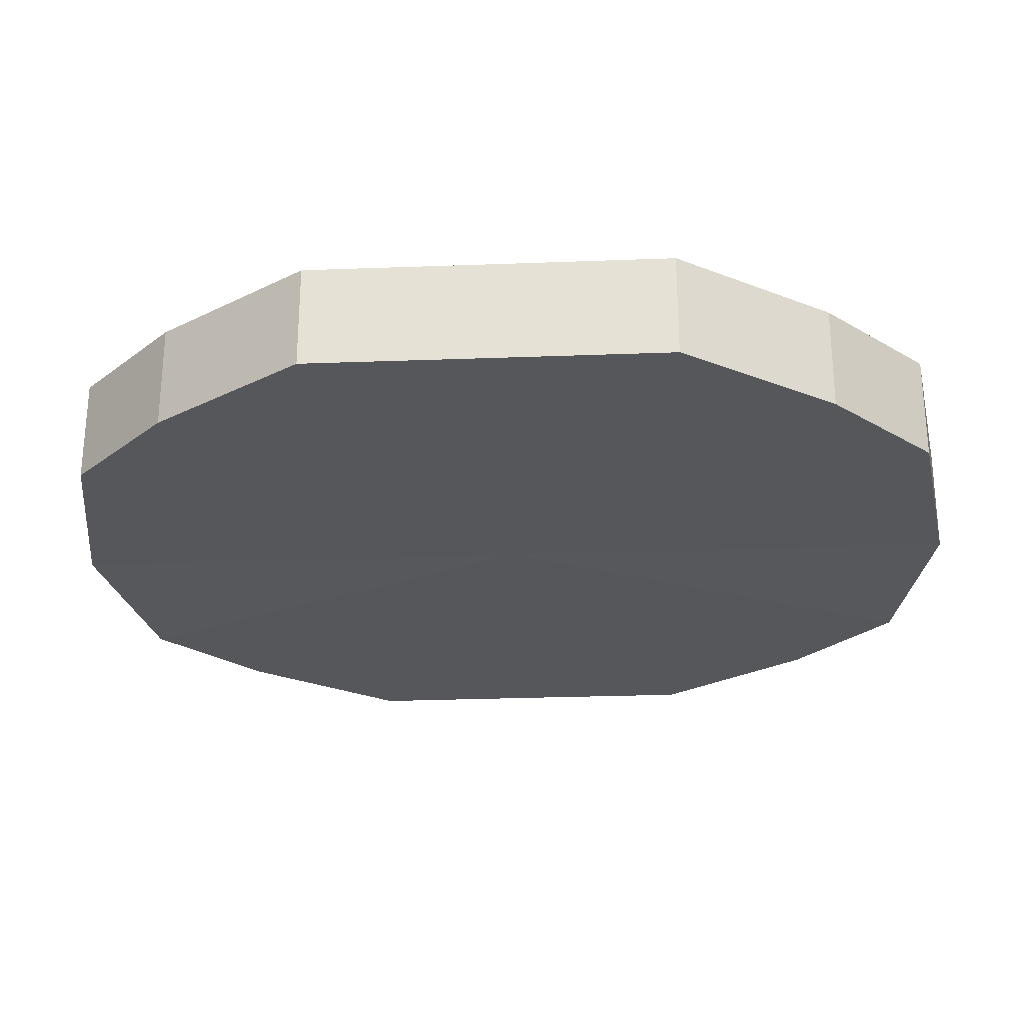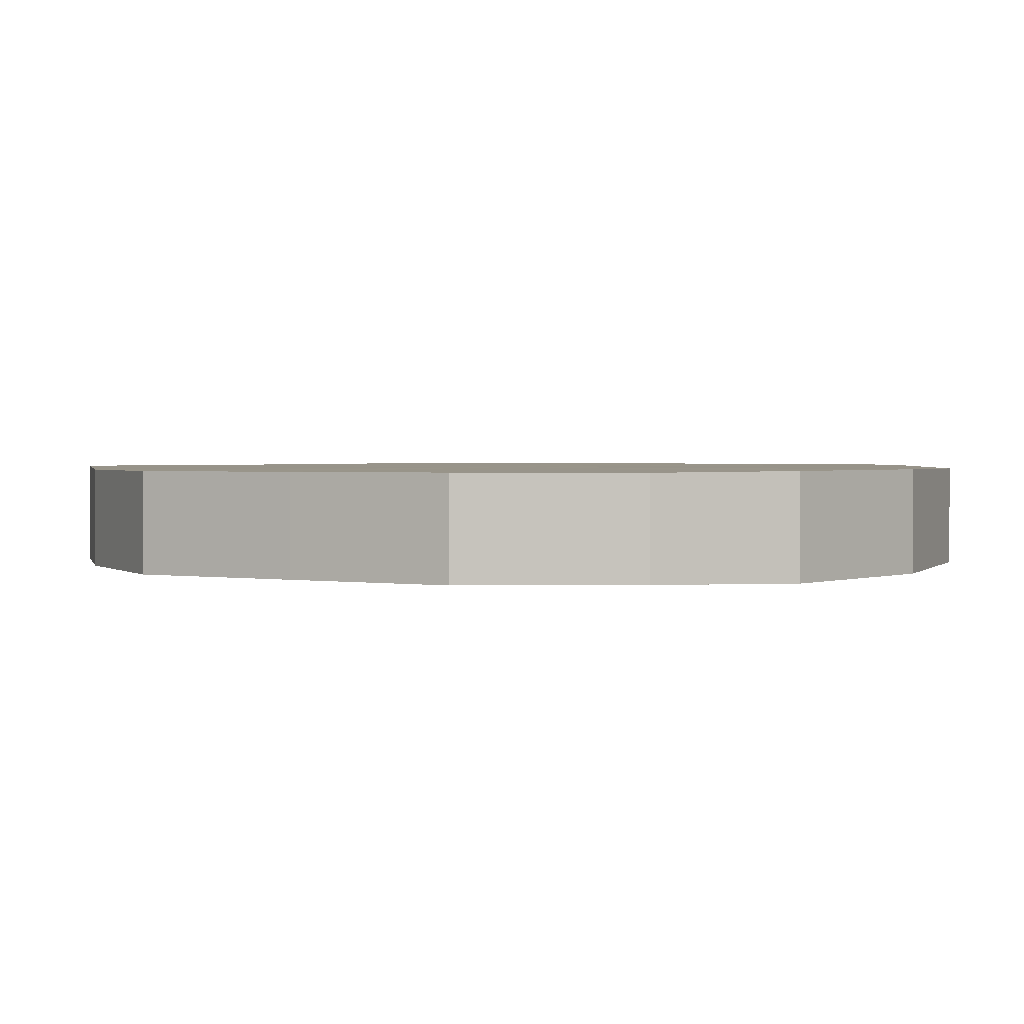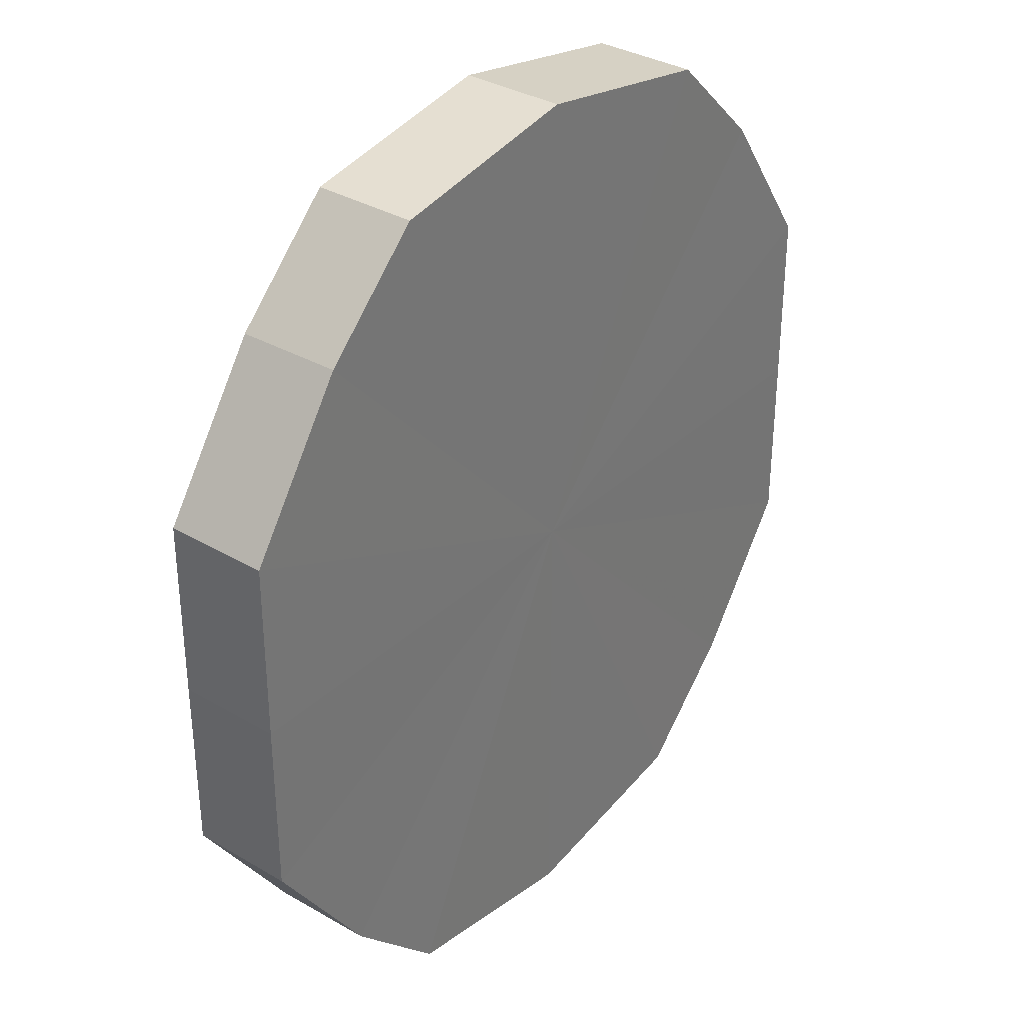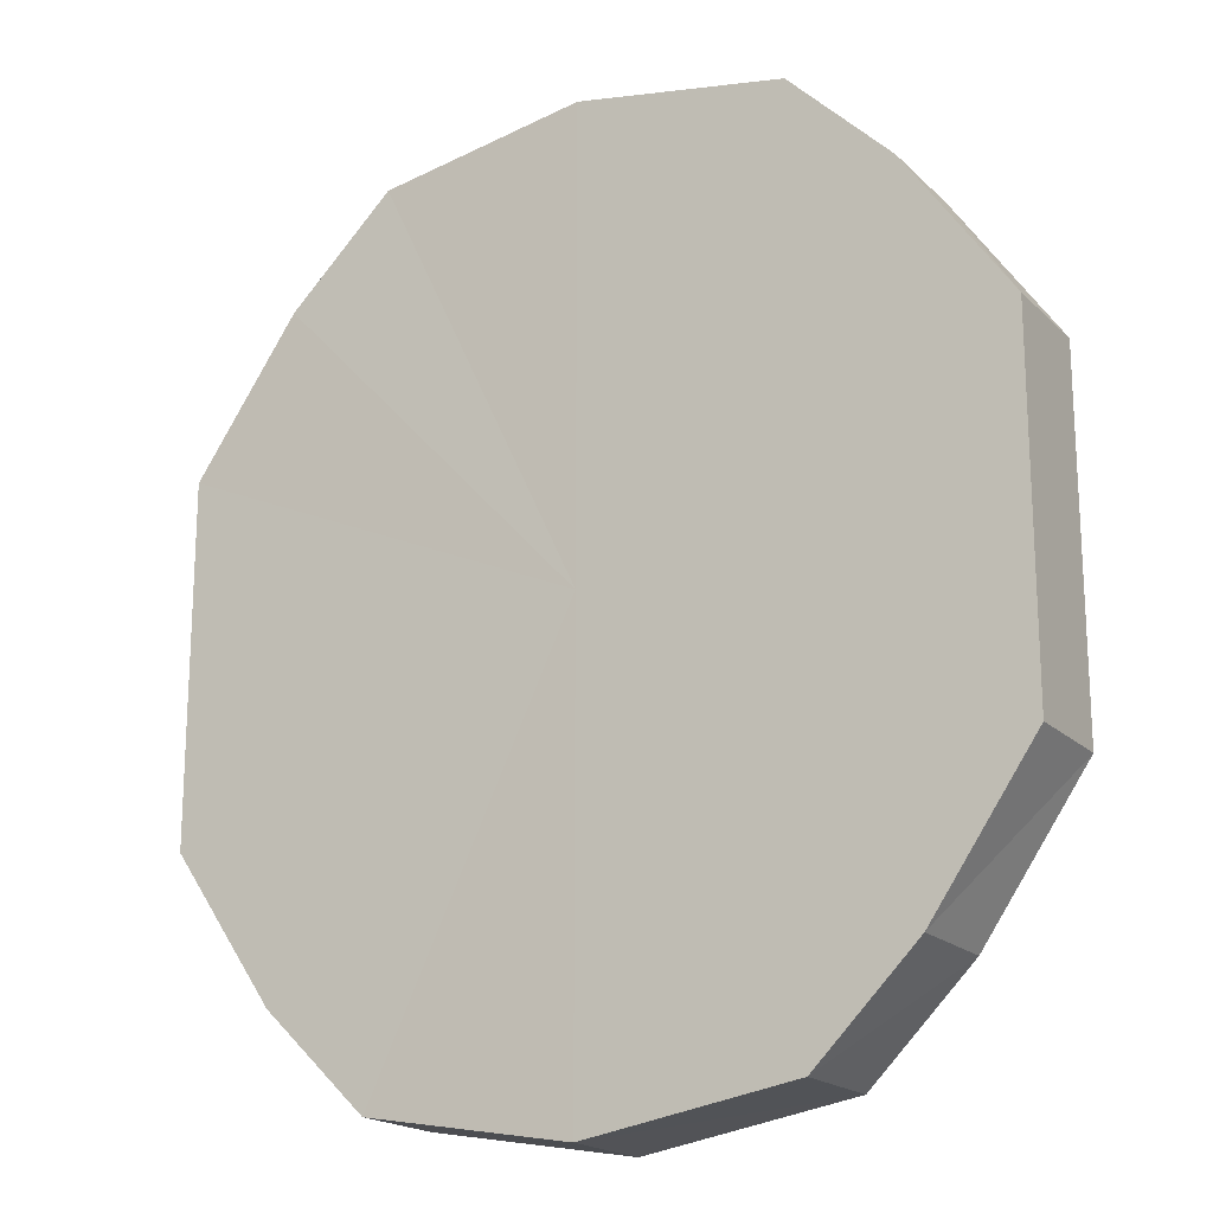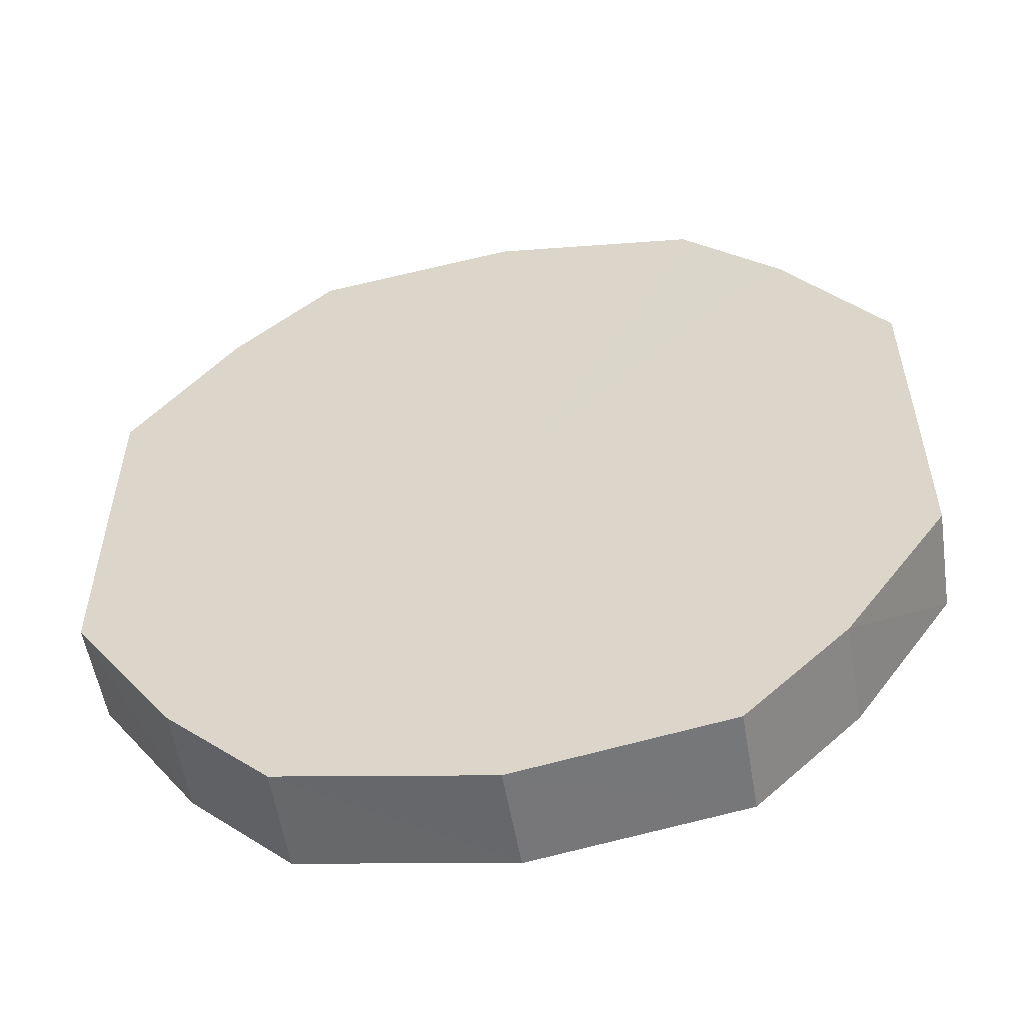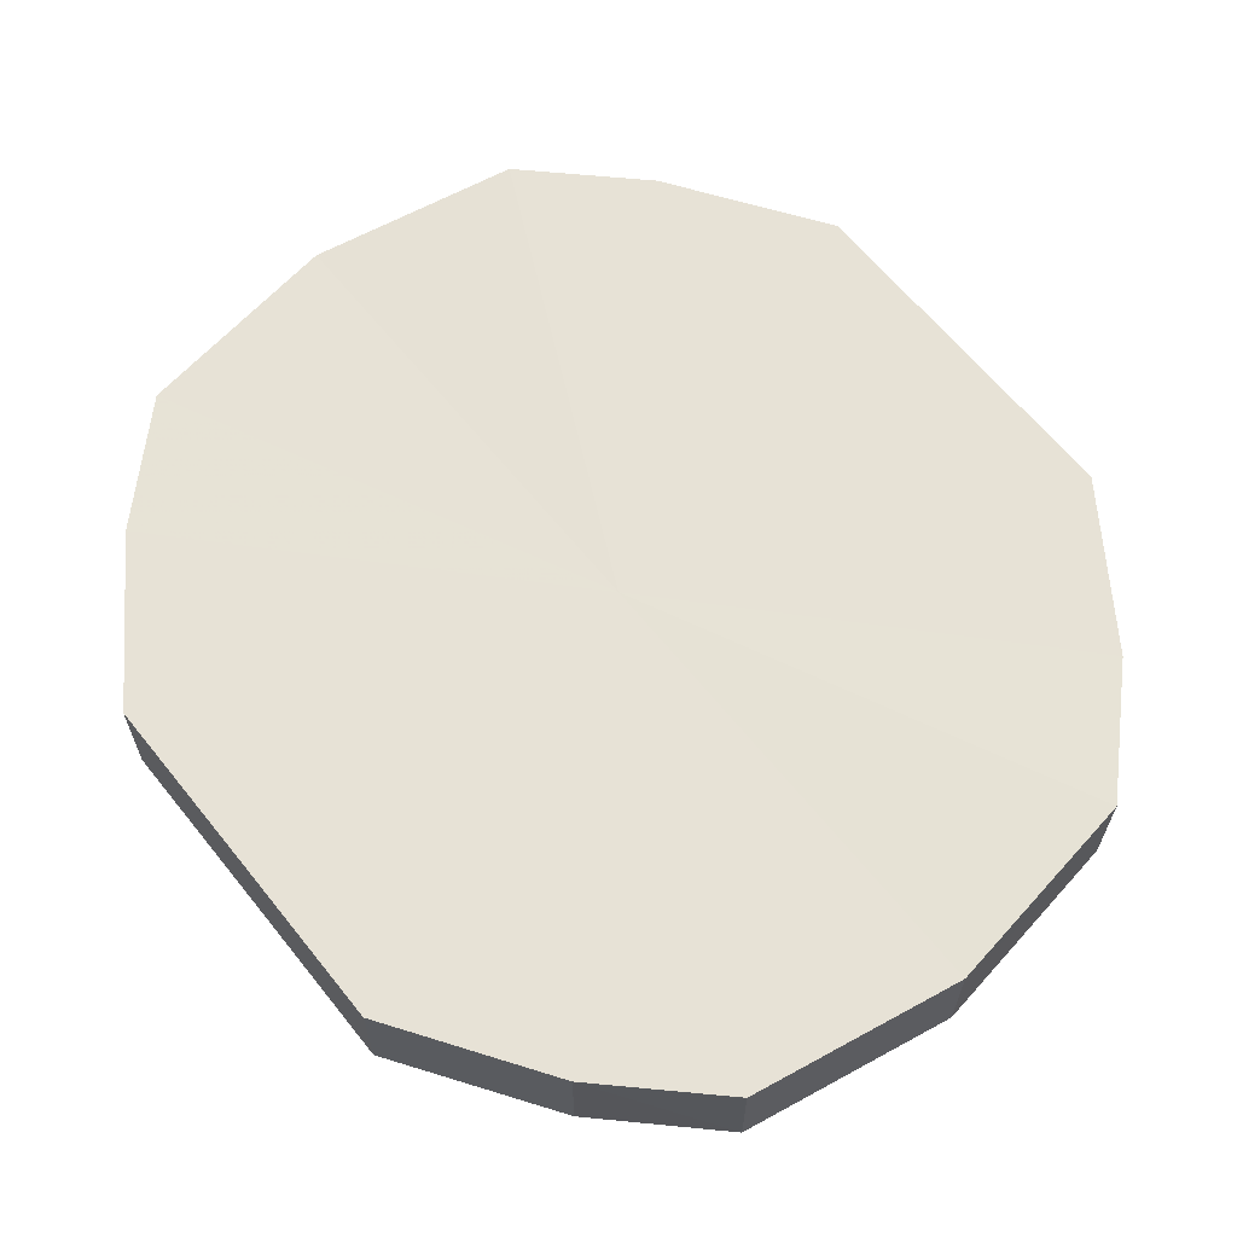
<metadata>
{"format":"obj","ext":"obj","renderer":"f3d","projection":"perspective","resolution":1024,"background":"white","views":[{"elev":-27.2,"azim":-86.8,"up":"+Y"},{"elev":1.8,"azim":-59.5,"up":"+Y"},{"elev":33.7,"azim":-51.5,"up":"+Z"},{"elev":-18.7,"azim":30.5,"up":"+Z"},{"elev":-55.4,"azim":9.5,"up":"+Z"},{"elev":63.4,"azim":141.4,"up":"+Y"}]}
</metadata>
<code>
o 1525
v 2223 1876 7.769
v 2223 1876 7.773
v 2223 1876 7.769
v 2223 1876 7.783
v 2223 1876 7.773
v 2223 1876 7.773
v 2223 1876 7.773
v 2223 1876 7.797
v 2223 1876 7.783
v 2223 1876 7.783
v 2223 1876 7.783
v 2223 1876 7.814
v 2223 1876 7.797
v 2223 1876 7.797
v 2223 1876 7.797
v 2223 1876 7.832
v 2223 1876 7.814
v 2223 1876 7.814
v 2223 1876 7.814
v 2223 1876 7.846
v 2223 1876 7.832
v 2223 1876 7.832
v 2223 1876 7.832
v 2223 1876 7.856
v 2223 1876 7.846
v 2223 1876 7.846
v 2223 1876 7.846
v 2223 1876 7.859
v 2223 1876 7.856
v 2223 1876 7.856
v 2223 1876 7.856
v 2223 1876 7.859
v 2223 1876 7.769
v 2223 1876 7.773
v 2223 1876 7.773
v 2223 1876 7.783
v 2223 1876 7.783
v 2223 1876 7.773
v 2223 1876 7.769
v 2223 1876 7.783
v 2223 1876 7.773
v 2223 1876 7.797
v 2223 1876 7.797
v 2223 1876 7.797
v 2223 1876 7.783
v 2223 1876 7.814
v 2223 1876 7.797
v 2223 1876 7.814
v 2223 1876 7.814
v 2223 1876 7.832
v 2223 1876 7.814
v 2223 1876 7.846
v 2223 1876 7.832
v 2223 1876 7.832
v 2223 1876 7.832
v 2223 1876 7.856
v 2223 1876 7.846
v 2223 1876 7.859
v 2223 1876 7.856
v 2223 1876 7.846
v 2223 1876 7.846
v 2223 1876 7.856
v 2223 1876 7.859
v 2223 1876 7.856
v 2223 1876 7.814
v 2223 1876 7.773
v 2223 1876 7.769
v 2223 1876 7.783
v 2223 1876 7.773
v 2223 1876 7.797
v 2223 1876 7.783
v 2223 1876 7.814
v 2223 1876 7.797
v 2223 1876 7.832
v 2223 1876 7.814
v 2223 1876 7.846
v 2223 1876 7.832
v 2223 1876 7.856
v 2223 1876 7.846
v 2223 1876 7.859
v 2223 1876 7.856
v 2223 1876 7.814
v 2223 1876 7.769
v 2223 1876 7.773
v 2223 1876 7.773
v 2223 1876 7.783
v 2223 1876 7.783
v 2223 1876 7.797
v 2223 1876 7.797
v 2223 1876 7.814
v 2223 1876 7.814
v 2223 1876 7.832
v 2223 1876 7.832
v 2223 1876 7.846
v 2223 1876 7.846
v 2223 1876 7.856
v 2223 1876 7.856
v 2223 1876 7.859
f 1 2 3
f 2 4 5
f 6 1 7
f 4 8 9
f 10 6 11
f 8 12 13
f 14 10 15
f 12 16 17
f 18 14 19
f 16 20 21
f 22 18 23
f 20 24 25
f 26 22 27
f 24 28 29
f 30 26 31
f 28 30 32
f 33 34 35
f 35 36 37
f 38 39 33
f 40 41 38
f 37 42 43
f 44 45 40
f 46 47 44
f 43 48 49
f 50 51 46
f 52 53 50
f 49 54 55
f 56 57 52
f 58 59 56
f 55 60 61
f 62 63 58
f 61 64 62
f 65 66 67
f 65 68 66
f 65 67 69
f 65 70 68
f 65 69 71
f 65 72 70
f 65 71 73
f 65 74 72
f 65 73 75
f 65 76 74
f 65 75 77
f 65 78 76
f 65 77 79
f 65 80 78
f 65 79 81
f 65 81 80
f 82 83 84
f 82 85 83
f 82 84 86
f 82 87 85
f 82 86 88
f 82 89 87
f 82 88 90
f 82 91 89
f 82 90 92
f 82 93 91
f 82 92 94
f 82 95 93
f 82 94 96
f 82 97 95
f 82 96 98
f 82 98 97

</code>
